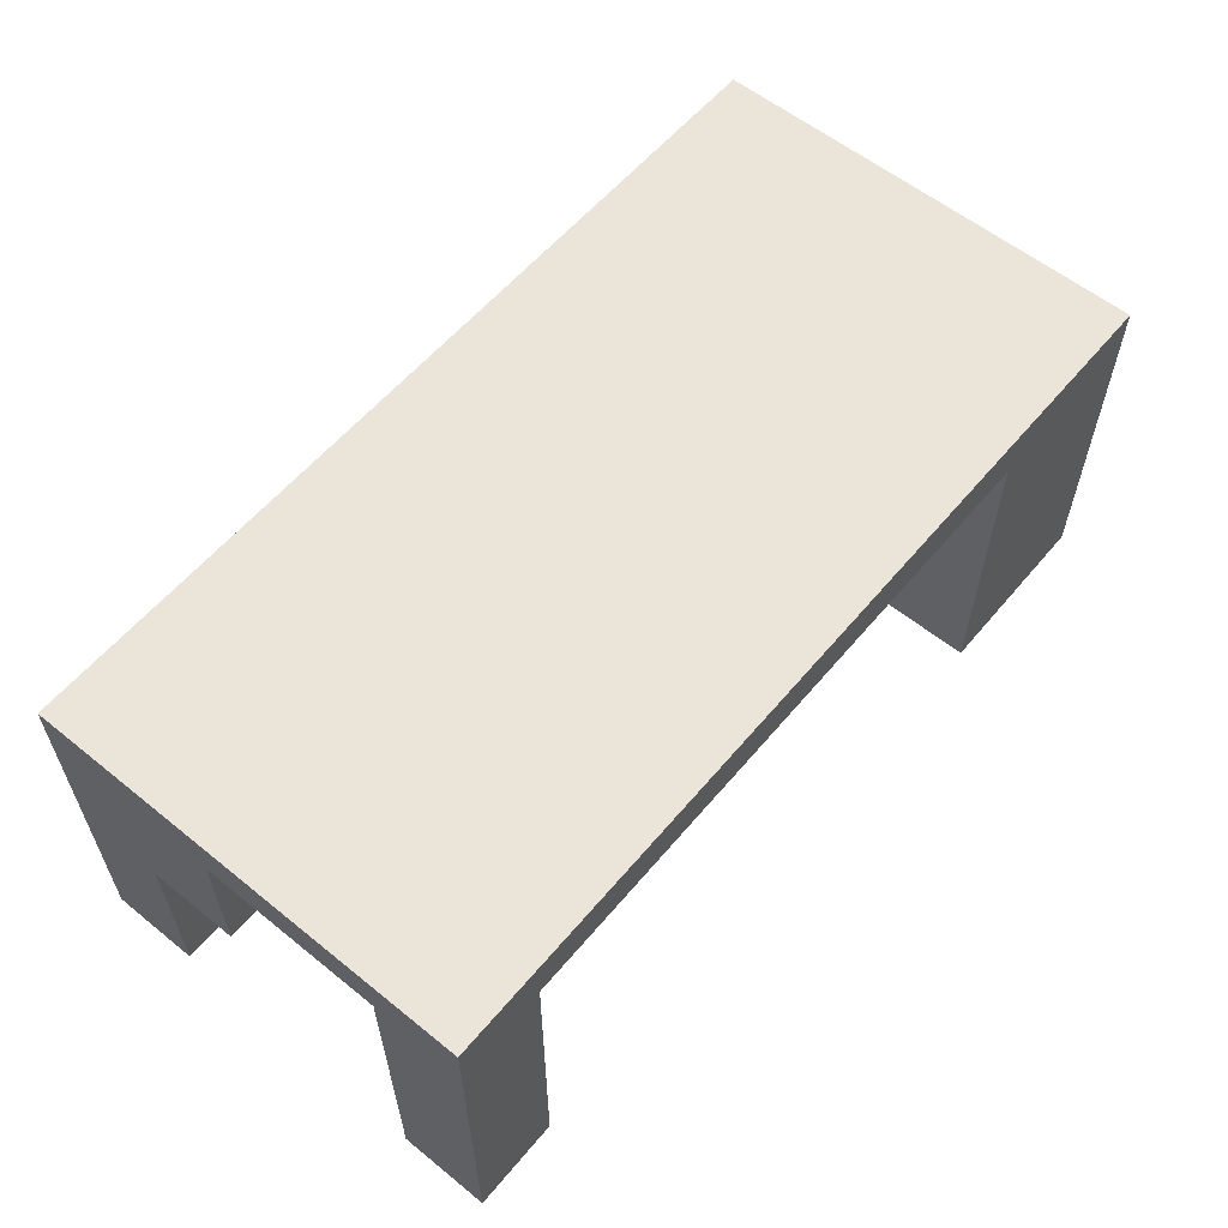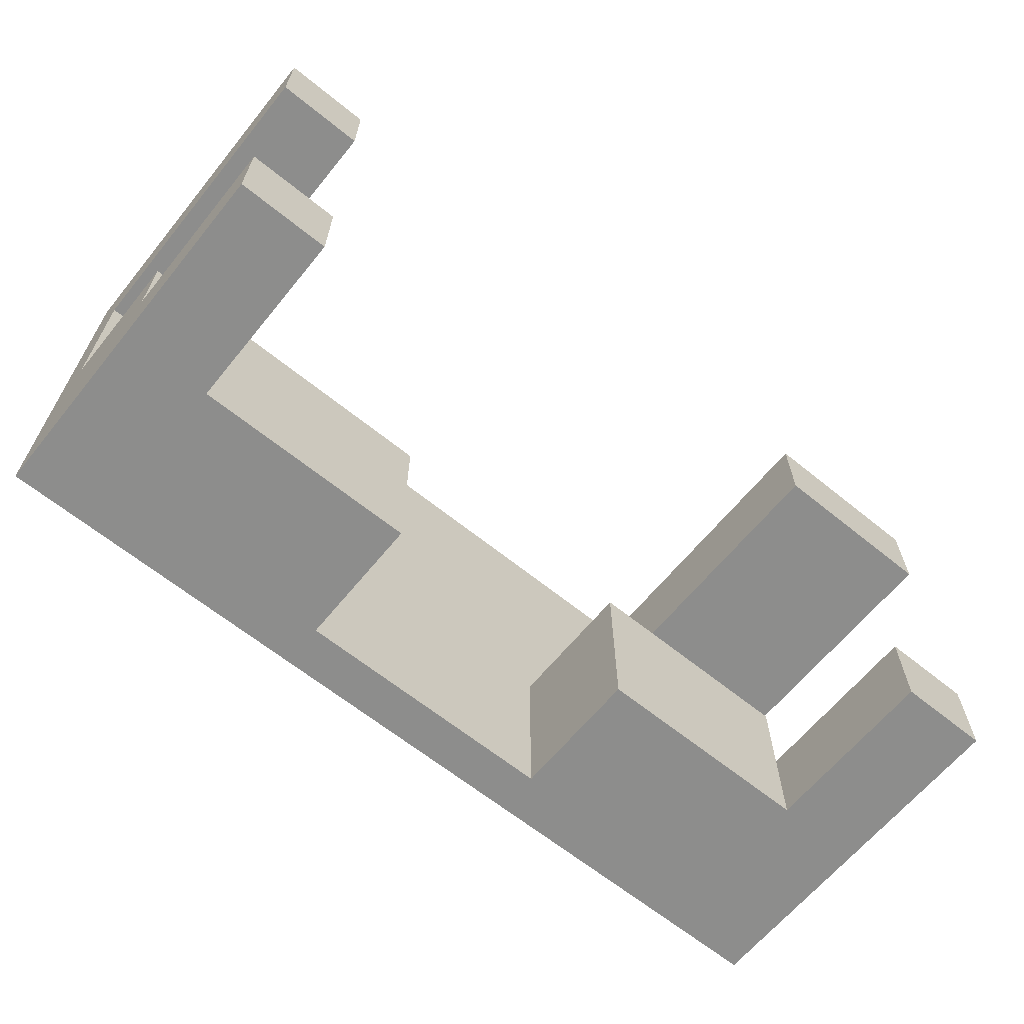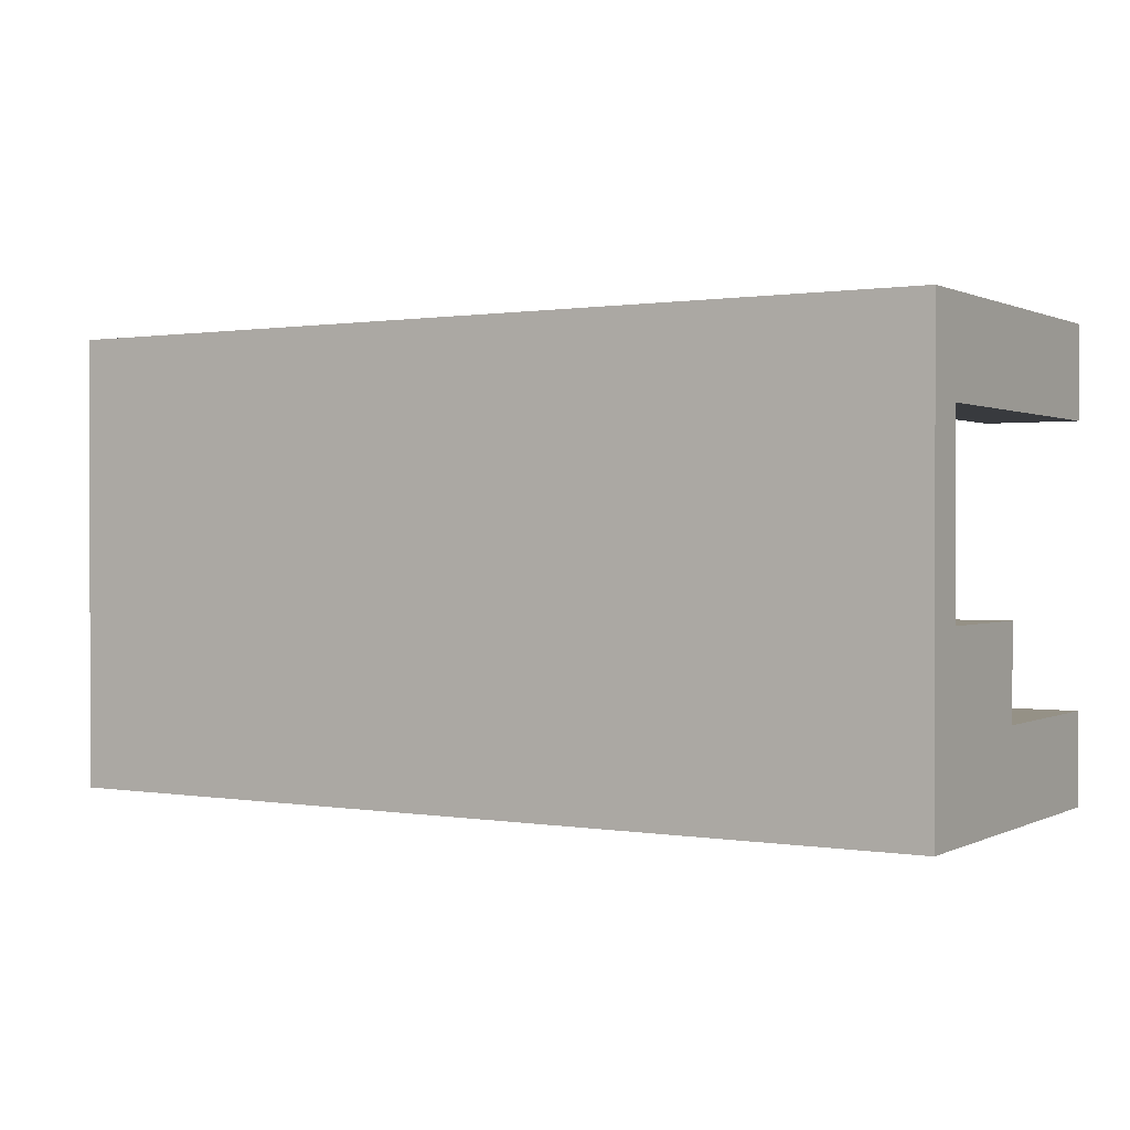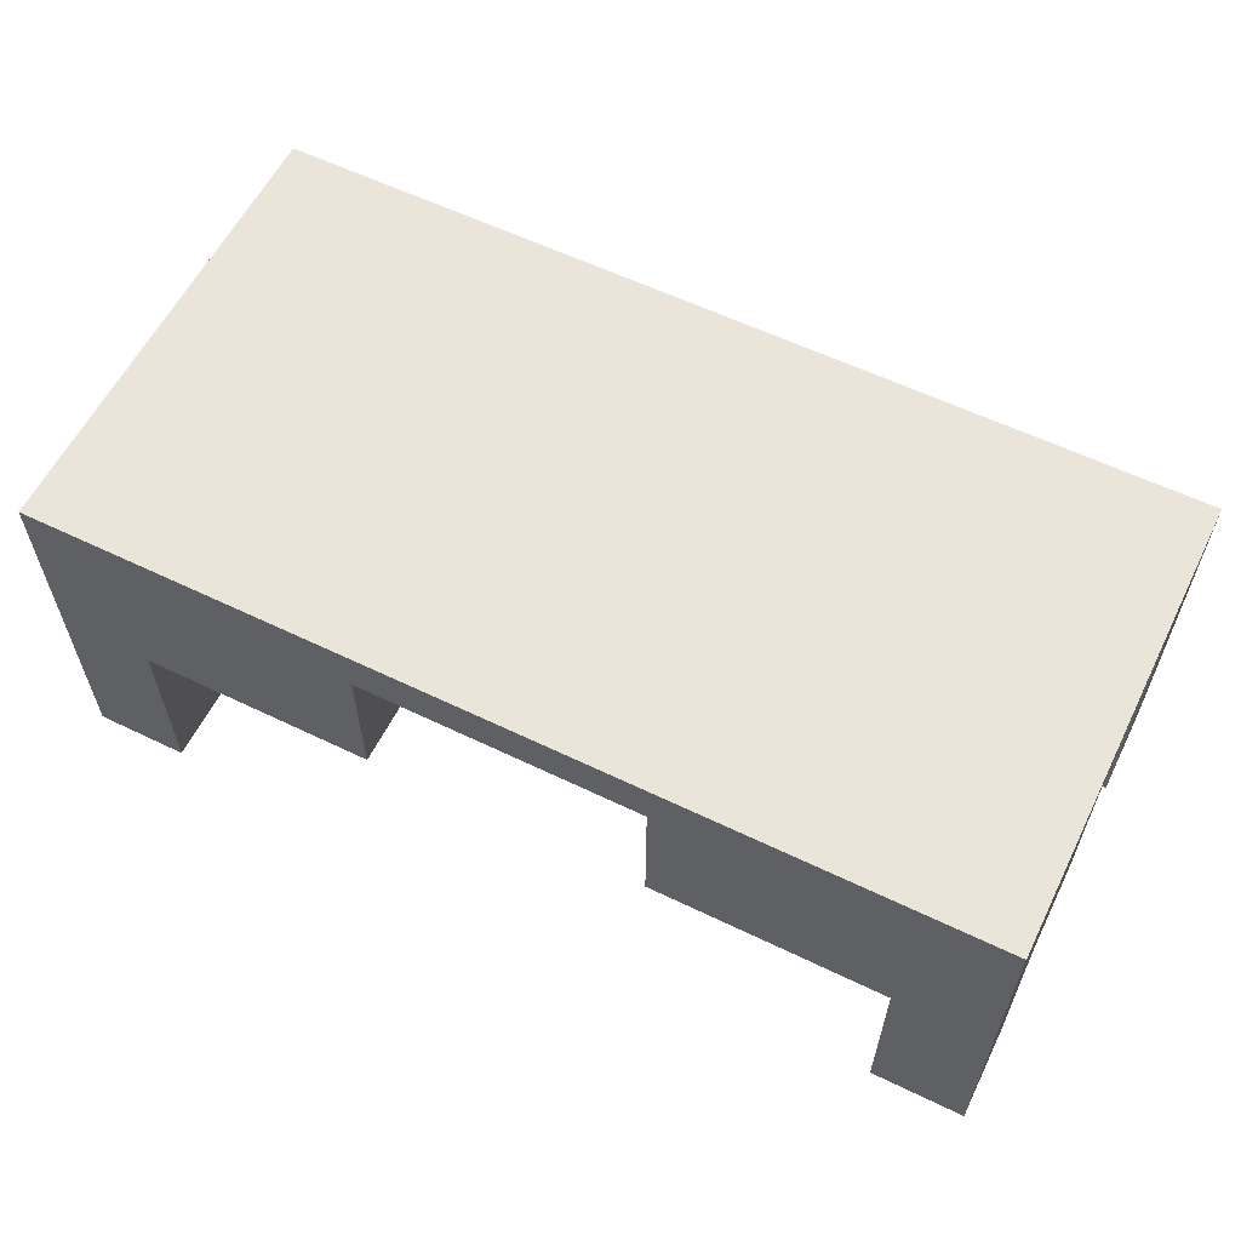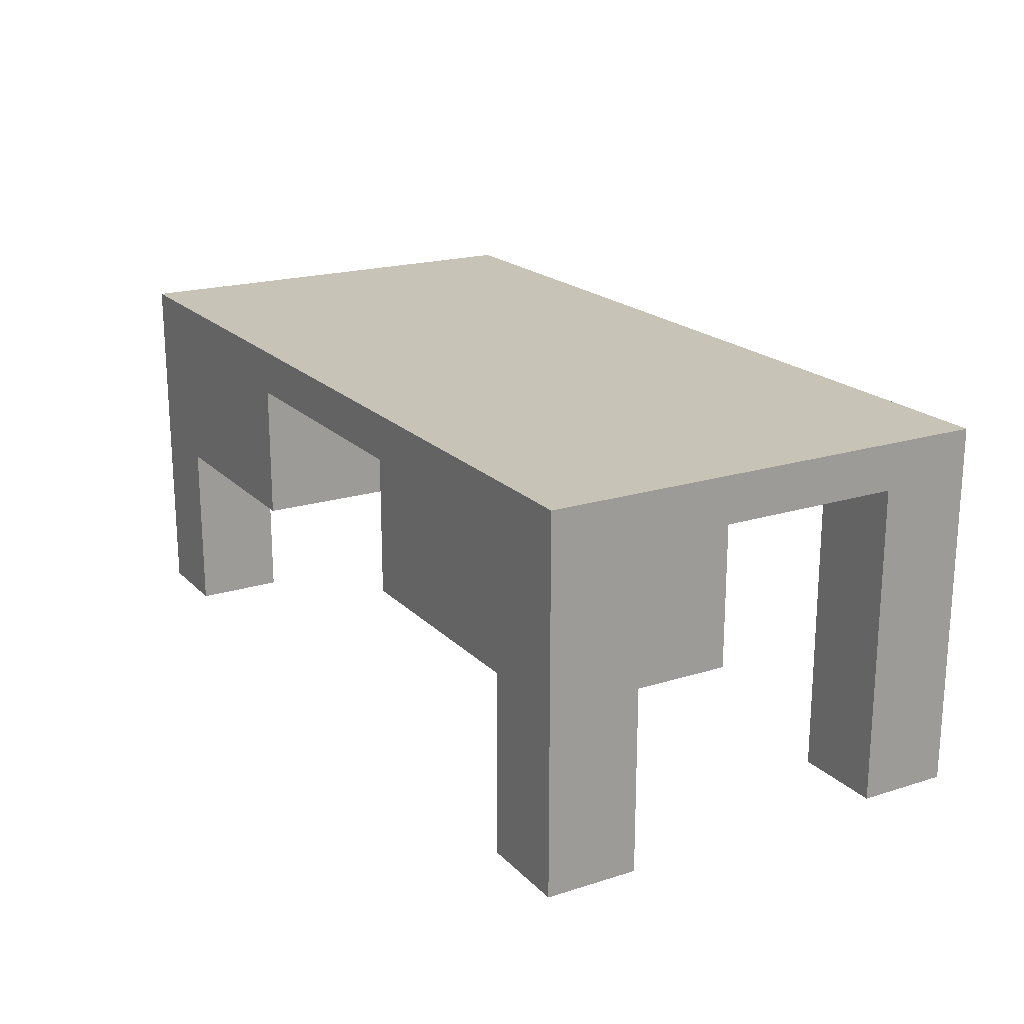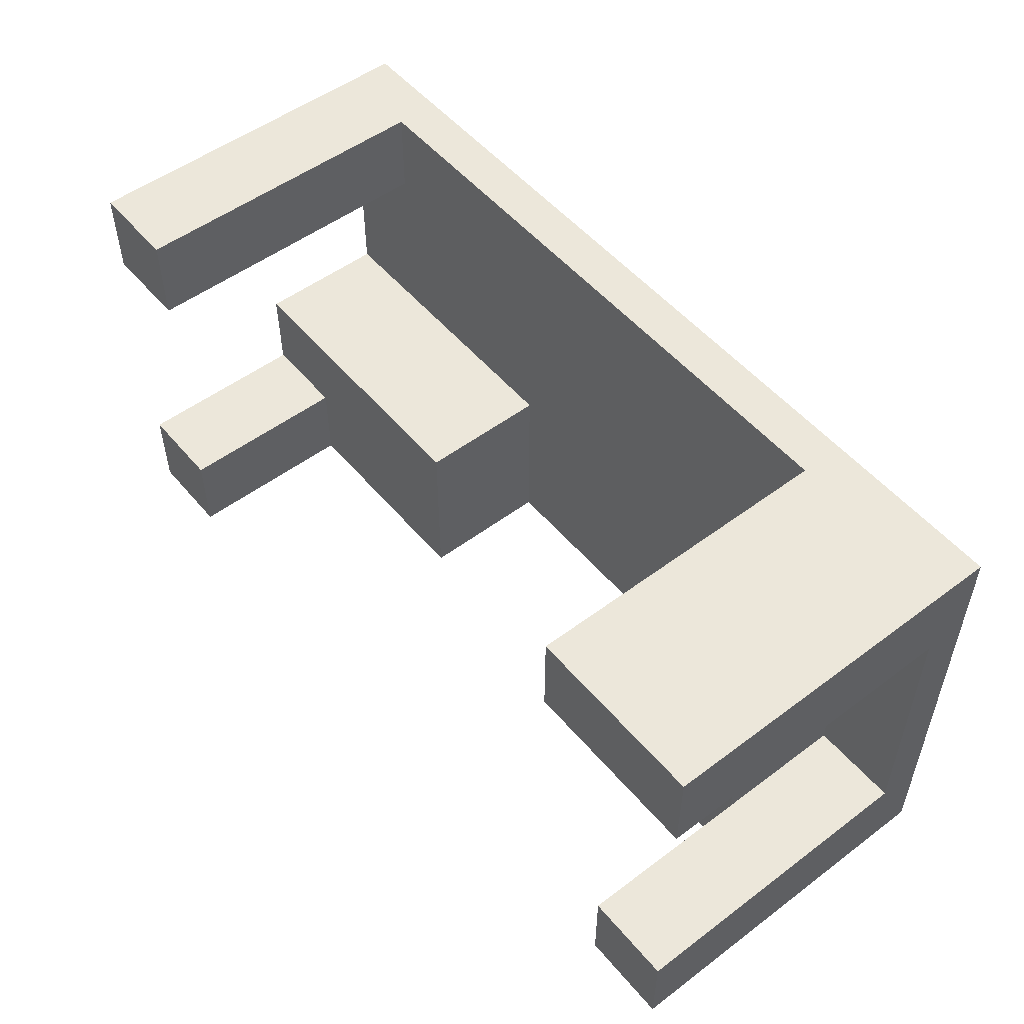
<metadata>
{"format":"obj","ext":"obj","renderer":"f3d","projection":"perspective","resolution":1024,"background":"white","views":[{"elev":58.7,"azim":-50.3,"up":"+Y"},{"elev":-64.4,"azim":-39.2,"up":"+Z"},{"elev":0.7,"azim":-148.7,"up":"+Z"},{"elev":59.3,"azim":-153.6,"up":"+Y"},{"elev":19.6,"azim":-120.2,"up":"+Y"},{"elev":52.2,"azim":51.1,"up":"+Z"}]}
</metadata>
<code>
v  -1 0.3796 -0.3
v  -1 -0.0204 -0.5
v  -1 -0.0204 -0.3
v  -1 0.6796 0.3
v  -1 -0.0204 0.3
v  -1 -0.0204 0.5
v  -1 0.6796 -0.1
v  -1 0.3796 -0.1
v  -1 0.7796 0.5
v  -1 0.7796 -0.5
v  0.3 0.6796 -0.1
v  0.3 0.3796 -0.5
v  0.3 0.3796 -0.1
v  0.3 0.6796 -0.2
v  0.3 0.6796 -0.4
v  0.3 0.6796 -0.5
v  0.6 0.6796 0.5
v  0.6 -0.0204 0.3
v  0.6 -0.0204 0.5
v  0.6 0.6796 0.4
v  0.6 0.6796 0.3
v  0.8 0.3796 -0.3
v  0.8 -0.0204 -0.5
v  0.8 -0.0204 -0.3
v  0.8 0.3796 -0.5
v  -0.8 -0.0204 -0.3
v  -0.8 -0.0204 -0.5
v  -0.8 0.3796 -0.3
v  -0.8 0.3796 -0.5
v  -0.8 -0.0204 0.5
v  -0.8 -0.0204 0.3
v  -0.8 0.6796 0.5
v  -0.8 0.6796 0.3
v  -0.3 0.3796 -0.1
v  -0.3 0.3796 -0.5
v  -0.3 0.6796 -0.1
v  -0.3 0.6796 -0.2
v  -0.3 0.6796 -0.4
v  -0.3 0.6796 -0.5
v  0.8 0.3796 -0.1
v  0.8 0.6796 -0.1
v  0.8 0.6796 -0.2
v  0.8 0.6796 -0.3
v  1 -0.0204 0.5
v  1 -0.0204 0.3
v  1 0.6796 0.3
v  1 -0.0204 -0.3
v  1 -0.0204 -0.5
v  1 0.6796 -0.3
v  1 0.7796 0.5
v  1 0.7796 -0.5
v  -0.7 0.6796 -0.1
v  -0.5 0.6796 -0.1
v  0.5 0.6796 -0.1
v  0.7 0.6796 -0.1
v  -0.9 0.6796 0.3
v  0.7 0.6796 0.3
v  0.8 0.6796 0.3
v  0.9 0.6796 0.3
v  -0.8 0.4796 -0.5
v  -0.8 0.6796 -0.5
v  -0.5 0.4796 -0.5
v  -0.5 0.6796 -0.5
v  0.5 0.4796 -0.5
v  0.5 0.6796 -0.5
v  0.8 0.4796 -0.5
v  0.8 0.6796 -0.5
v  -0.7 0.6796 0.4
v  -0.6 0.6796 0.4
v  -0.7 0.6796 0.3
v  -0.6 0.6796 0.3
v  -0.5 0.6796 0.3
v  0.5 0.6796 0.3
v  -0.9 0.6796 0.2
v  -0.8 0.6796 0.2
v  -0.6 0.6796 0.2
v  -0.5 0.6796 0.2
v  0.5 0.6796 0.2
v  0.6 0.6796 0.2
v  0.8 0.6796 0.2
v  0.9 0.6796 0.2
v  -0.9 0.6796 0.1
v  -0.8 0.6796 0.1
v  0.8 0.6796 0.1
v  0.9 0.6796 0.1
v  -0.9 0.6796 -0
v  -0.8 0.6796 -0
v  0.8 0.6796 -0
v  0.9 0.6796 -0
v  0.9 0.6796 -0.1
v  0.9 0.6796 -0.2
v  -0.7 0.7796 0.4
v  -0.6 0.7796 0.4
v  0.6 0.7796 0.4
v  0.7 0.7796 0.4
v  -0.9 0.7796 0.3
v  -0.8 0.7796 0.3
v  -0.7 0.7796 0.3
v  -0.6 0.7796 0.3
v  -0.5 0.7796 0.3
v  0.5 0.7796 0.3
v  0.6 0.7796 0.3
v  0.7 0.7796 0.3
v  0.8 0.7796 0.3
v  0.9 0.7796 0.3
v  -0.9 0.7796 0.2
v  -0.8 0.7796 0.2
v  -0.6 0.7796 0.2
v  -0.5 0.7796 0.2
v  0.5 0.7796 0.2
v  0.6 0.7796 0.2
v  0.8 0.7796 0.2
v  0.9 0.7796 0.2
v  -0.9 0.7796 0.1
v  -0.8 0.7796 0.1
v  0.8 0.7796 0.1
v  0.9 0.7796 0.1
v  -0.9 0.7796 -0
v  -0.8 0.7796 -0
v  0.8 0.7796 -0
v  0.9 0.7796 -0
v  -0.9 0.7796 -0.1
v  -0.8 0.7796 -0.1
v  0.8 0.7796 -0.1
v  0.9 0.7796 -0.1
v  -0.9 0.7796 -0.2
v  -0.8 0.7796 -0.2
v  -0.6 0.7796 -0.2
v  -0.5 0.7796 -0.2
v  0.5 0.7796 -0.2
v  0.6 0.7796 -0.2
v  0.8 0.7796 -0.2
v  0.9 0.7796 -0.2
v  -0.9 0.7796 -0.3
v  -0.8 0.7796 -0.3
v  -0.7 0.7796 -0.3
v  -0.6 0.7796 -0.3
v  -0.5 0.7796 -0.3
v  0.5 0.7796 -0.3
v  0.6 0.7796 -0.3
v  0.7 0.7796 -0.3
v  0.8 0.7796 -0.3
v  0.9 0.7796 -0.3
v  -0.9 0.7796 -0.4
v  -0.8 0.7796 -0.4
v  -0.7 0.7796 -0.4
v  -0.6 0.7796 -0.4
v  0.6 0.7796 -0.4
v  0.7 0.7796 -0.4
v  0.8 0.7796 -0.4
v  0.9 0.7796 -0.4
o lvl3_desk
g lvl3_desk
f 1 2 3
f 4 5 6
f 7 1 8
f 9 4 6
f 9 7 4
f 10 1 7
f 10 7 9
f 10 2 1
f 11 12 13
f 14 12 11
f 15 12 14
f 16 12 15
f 17 18 19
f 20 18 17
f 21 18 20
f 22 23 24
f 25 23 22
f 26 27 28
f 28 27 29
f 30 31 32
f 32 31 33
f 34 35 36
f 36 35 37
f 37 35 38
f 38 35 39
f 40 22 41
f 41 22 42
f 42 22 43
f 44 45 46
f 47 48 49
f 44 46 50
f 46 49 50
f 49 48 51
f 50 49 51
f 30 9 6
f 32 9 30
f 17 9 32
f 44 17 19
f 50 9 17
f 50 17 44
f 52 7 8
f 53 52 8
f 34 53 8
f 36 53 34
f 54 11 13
f 55 54 13
f 40 55 13
f 41 55 40
f 26 1 3
f 28 1 26
f 47 22 24
f 47 43 22
f 49 43 47
f 5 4 56
f 5 56 31
f 31 56 33
f 18 21 57
f 18 57 58
f 18 58 59
f 18 59 45
f 45 59 46
f 2 10 27
f 27 10 29
f 29 10 60
f 60 10 61
f 29 60 62
f 60 61 62
f 61 10 63
f 62 61 63
f 29 62 35
f 62 63 35
f 63 10 39
f 35 63 39
f 39 10 16
f 12 16 64
f 16 10 65
f 64 16 65
f 12 64 25
f 64 65 66
f 25 64 66
f 65 10 67
f 66 65 67
f 25 66 48
f 23 25 48
f 66 67 48
f 67 10 51
f 48 67 51
f 5 30 6
f 31 30 5
f 18 44 19
f 45 44 18
f 2 26 3
f 27 26 2
f 23 47 24
f 48 47 23
f 1 34 8
f 28 34 1
f 22 40 13
f 29 34 28
f 35 34 29
f 12 22 13
f 25 22 12
f 68 17 32
f 69 17 68
f 20 17 69
f 33 68 32
f 70 69 68
f 70 68 33
f 71 20 69
f 71 69 70
f 72 20 71
f 73 20 72
f 21 20 73
f 74 56 4
f 74 33 56
f 75 70 33
f 75 33 74
f 76 71 70
f 76 72 71
f 77 73 72
f 77 72 76
f 78 21 73
f 78 73 77
f 79 57 21
f 79 21 78
f 80 59 58
f 80 58 57
f 81 46 59
f 81 59 80
f 82 74 4
f 82 75 74
f 83 70 75
f 83 75 82
f 84 80 57
f 84 81 80
f 85 46 81
f 85 81 84
f 86 82 4
f 86 83 82
f 87 70 83
f 87 83 86
f 88 84 57
f 88 85 84
f 89 46 85
f 89 85 88
f 7 86 4
f 7 87 86
f 52 70 87
f 52 87 7
f 52 77 76
f 52 76 70
f 53 78 77
f 53 77 52
f 36 78 53
f 11 78 36
f 54 79 78
f 54 78 11
f 55 57 79
f 55 79 54
f 55 88 57
f 55 89 88
f 41 89 55
f 90 46 89
f 90 89 41
f 37 11 36
f 14 11 37
f 42 90 41
f 91 46 90
f 91 90 42
f 43 91 42
f 49 46 91
f 49 91 43
f 38 14 37
f 15 14 38
f 39 15 38
f 16 15 39
f 9 50 92
f 92 50 93
f 93 50 94
f 94 50 95
f 9 92 96
f 96 92 97
f 92 93 98
f 97 92 98
f 93 94 99
f 98 93 99
f 99 94 100
f 100 94 101
f 94 95 102
f 101 94 102
f 95 50 103
f 102 95 103
f 103 50 104
f 104 50 105
f 96 97 106
f 9 96 106
f 97 98 107
f 106 97 107
f 98 99 108
f 99 100 108
f 100 101 109
f 108 100 109
f 101 102 110
f 109 101 110
f 102 103 111
f 110 102 111
f 104 105 112
f 103 104 112
f 105 50 113
f 112 105 113
f 9 106 114
f 106 107 114
f 107 98 115
f 114 107 115
f 103 112 116
f 112 113 116
f 113 50 117
f 116 113 117
f 9 114 118
f 114 115 118
f 115 98 119
f 118 115 119
f 103 116 120
f 116 117 120
f 117 50 121
f 120 117 121
f 9 118 122
f 118 119 122
f 119 98 123
f 122 119 123
f 103 120 124
f 120 121 124
f 121 50 125
f 124 121 125
f 9 122 126
f 122 123 126
f 123 98 127
f 126 123 127
f 108 109 128
f 98 108 128
f 109 110 129
f 128 109 129
f 110 111 130
f 129 110 130
f 111 103 131
f 130 111 131
f 103 124 132
f 124 125 132
f 125 50 133
f 132 125 133
f 126 127 134
f 9 126 134
f 127 98 135
f 134 127 135
f 98 128 136
f 135 98 136
f 128 129 137
f 136 128 137
f 129 130 138
f 137 129 138
f 130 131 139
f 138 130 139
f 131 103 140
f 139 131 140
f 103 132 141
f 140 103 141
f 132 133 141
f 141 133 142
f 133 50 143
f 142 133 143
f 9 134 144
f 134 135 144
f 135 136 145
f 144 135 145
f 136 137 146
f 145 136 146
f 138 139 147
f 146 137 147
f 139 140 147
f 137 138 147
f 140 141 148
f 147 140 148
f 141 142 149
f 148 141 149
f 142 143 150
f 149 142 150
f 143 50 151
f 150 143 151
f 149 150 10
f 145 146 10
f 150 151 10
f 148 149 10
f 9 144 10
f 144 145 10
f 147 148 10
f 146 147 10
f 151 50 51
f 10 151 51

</code>
